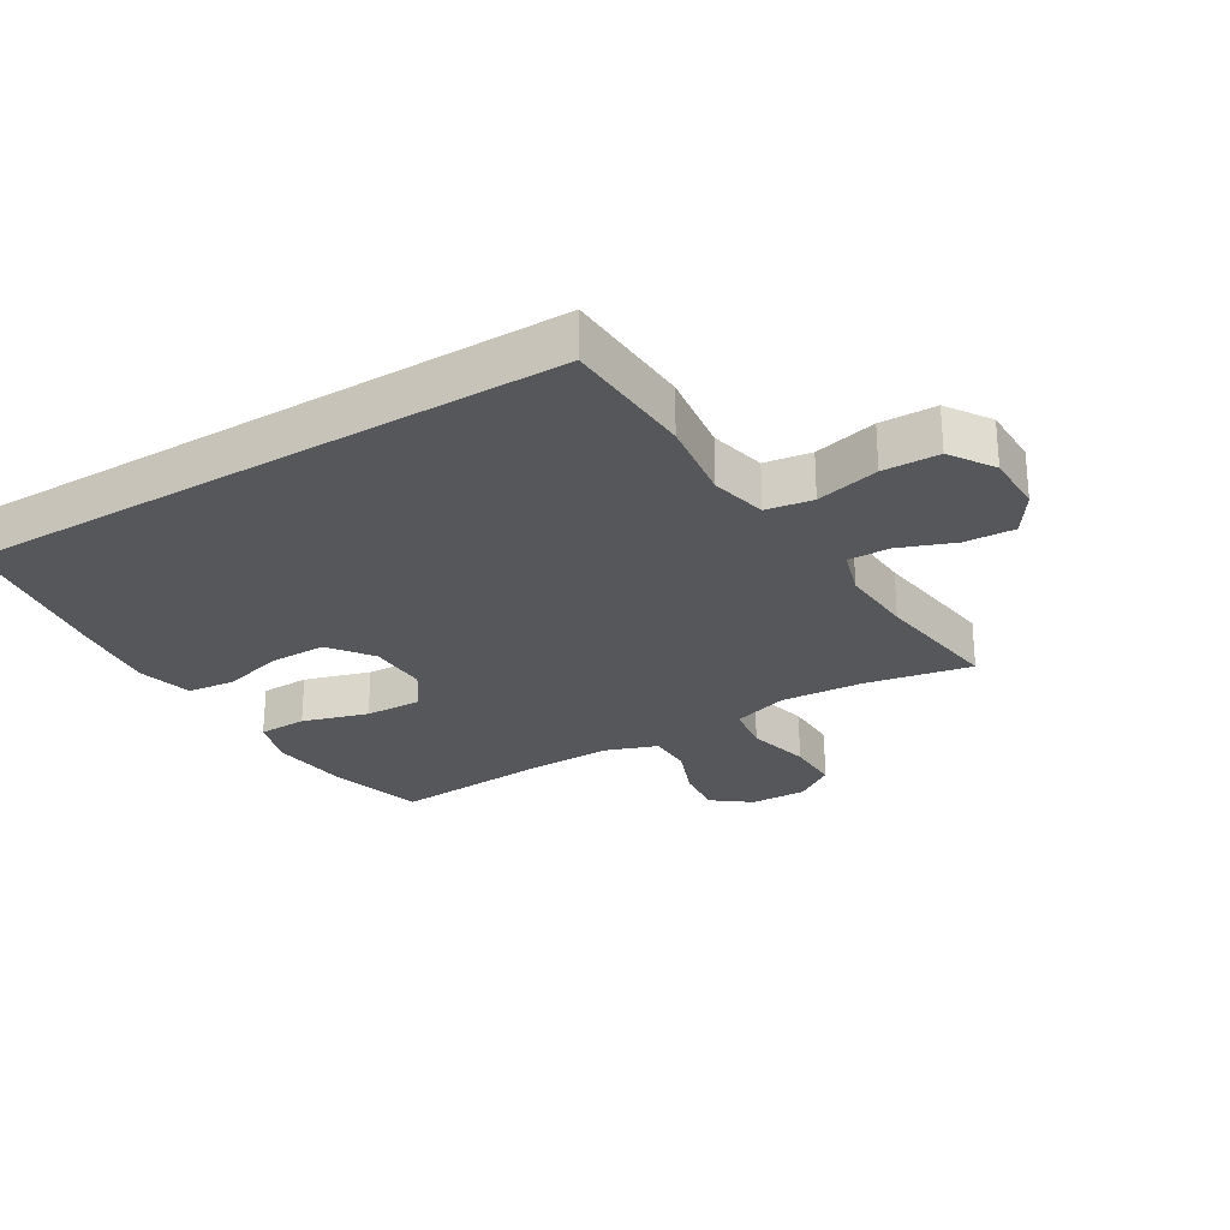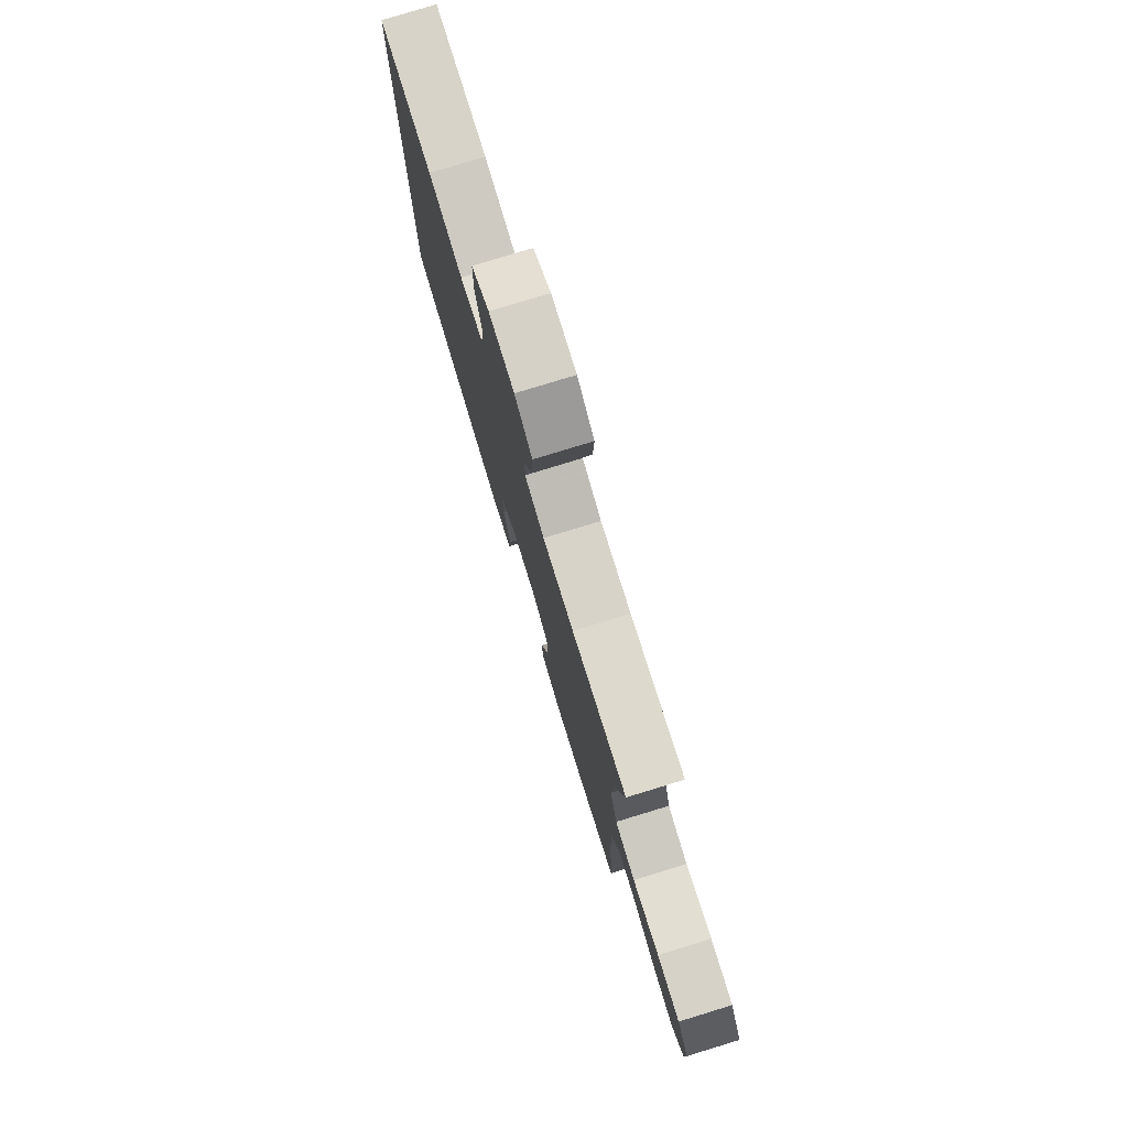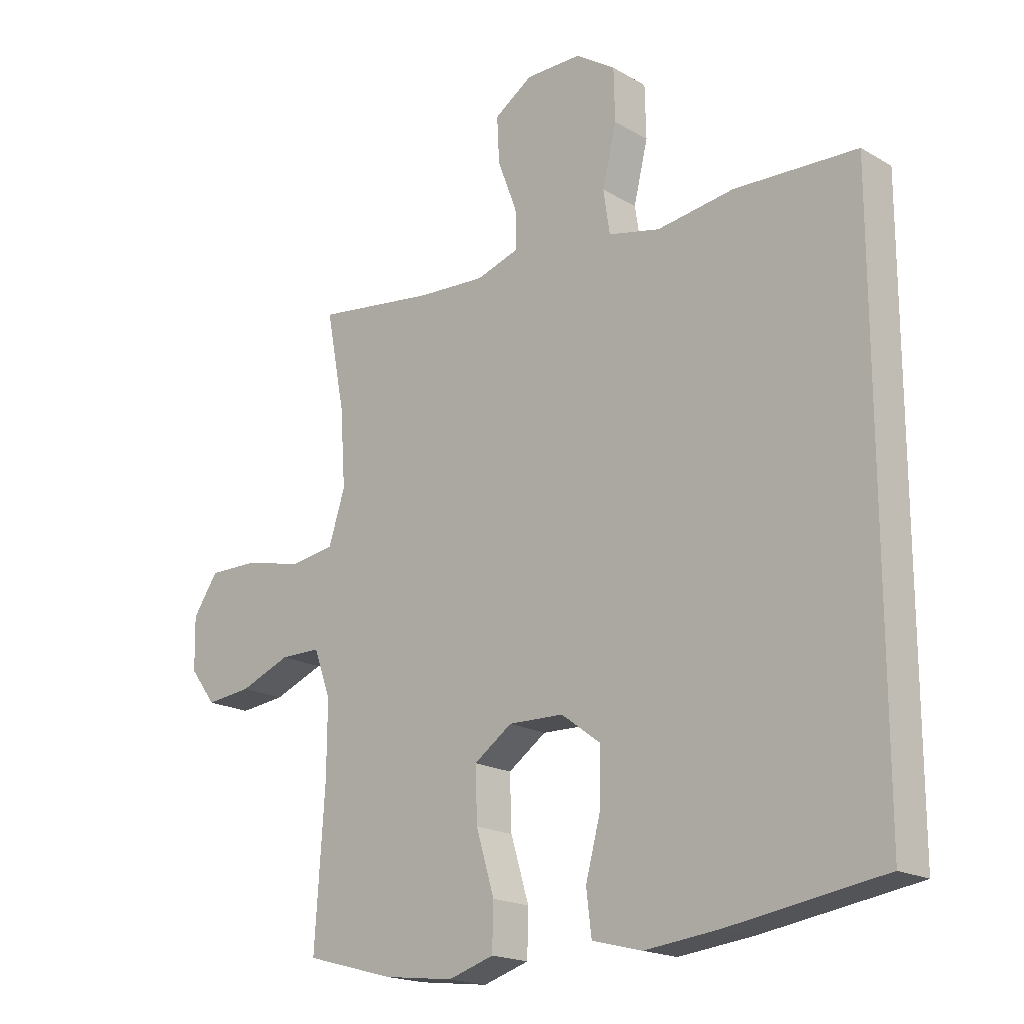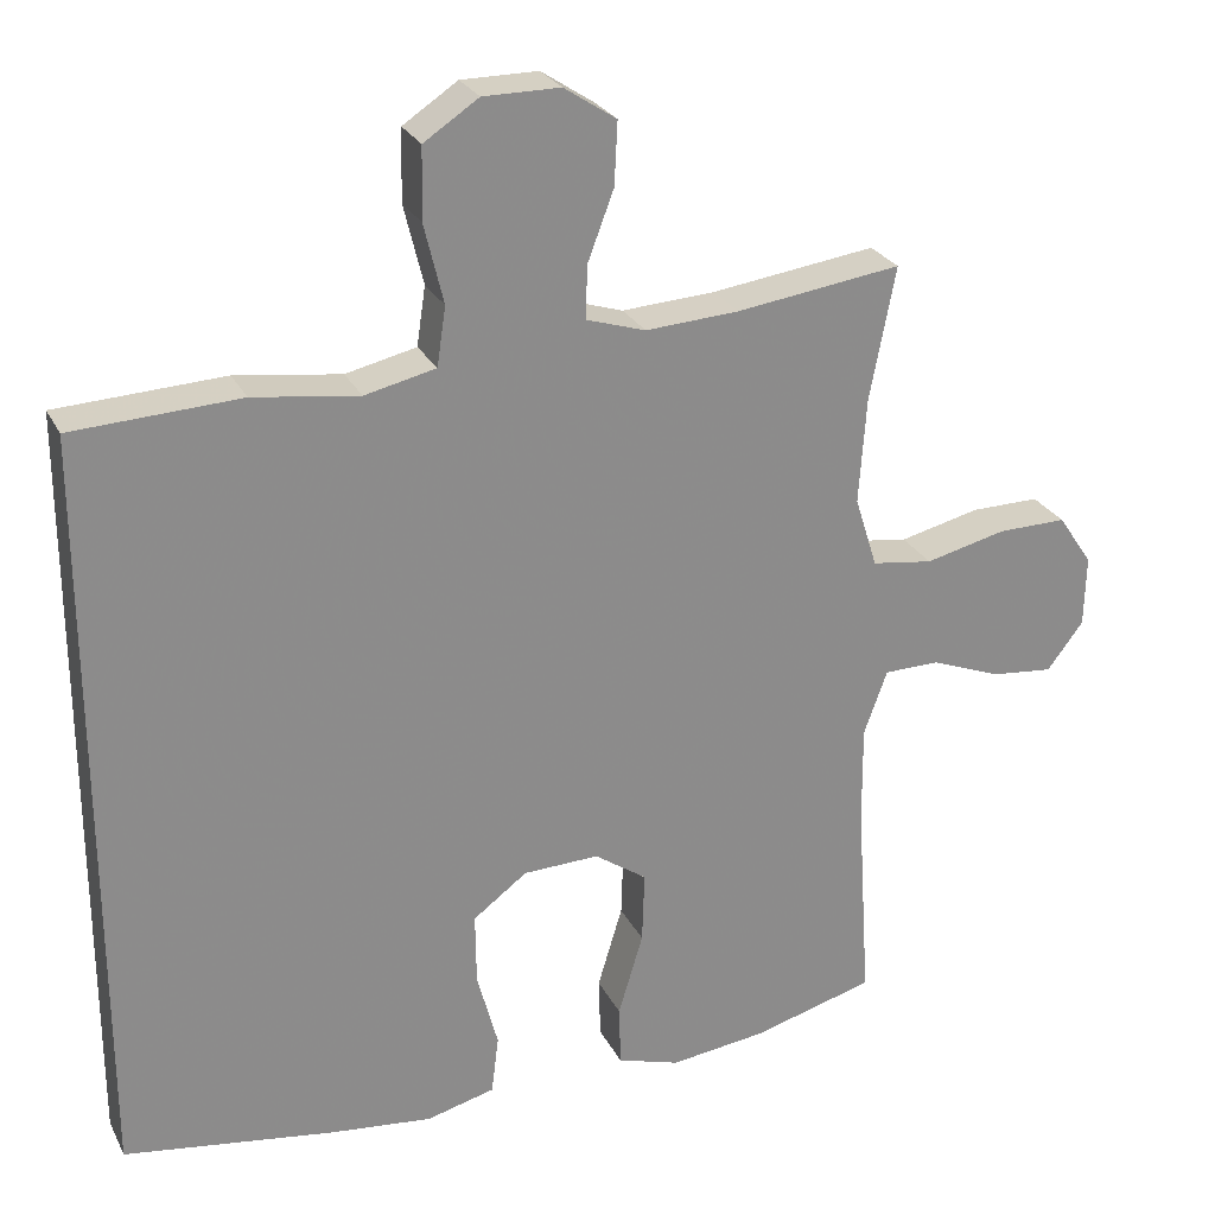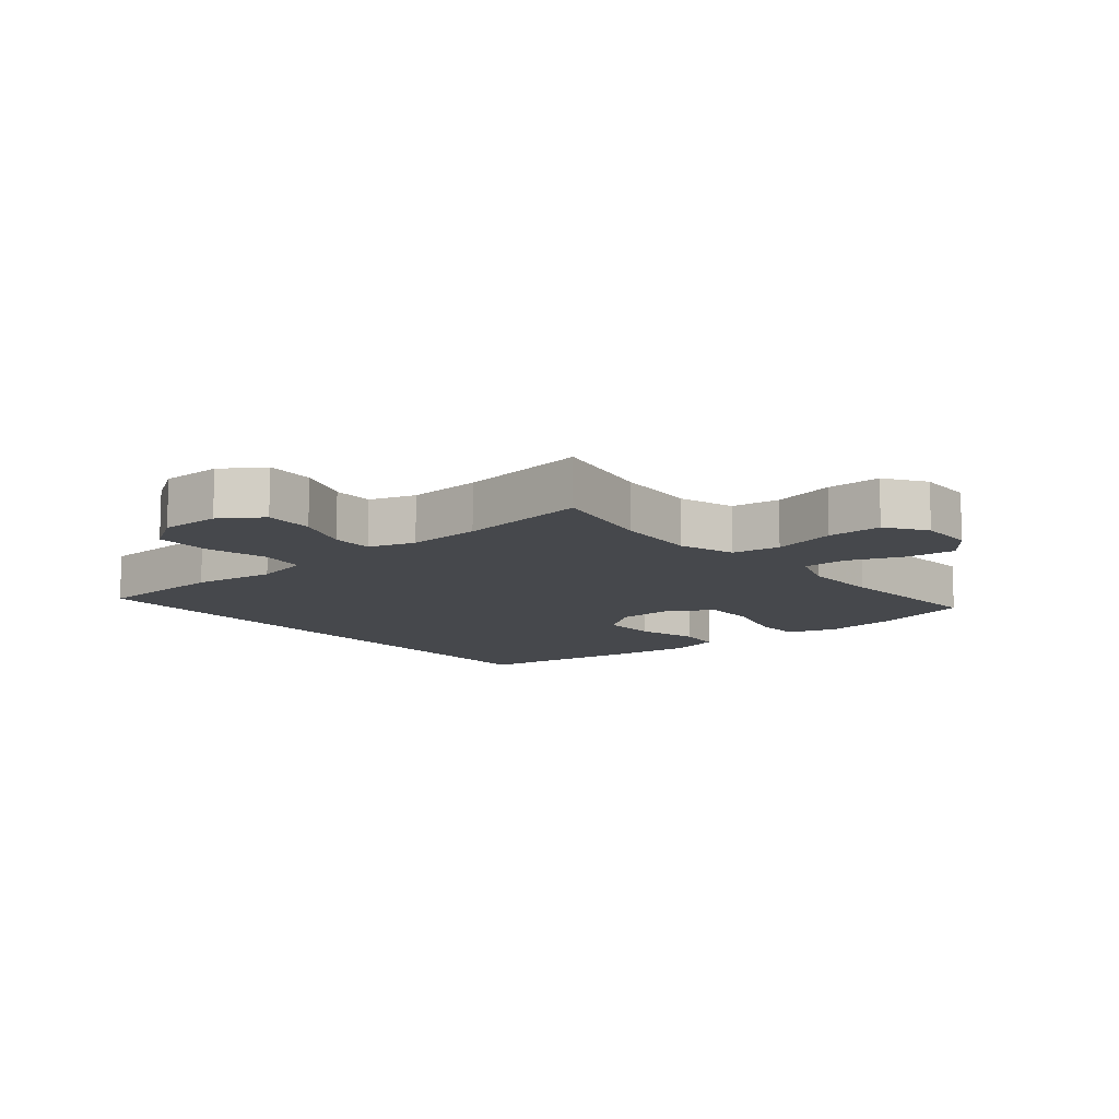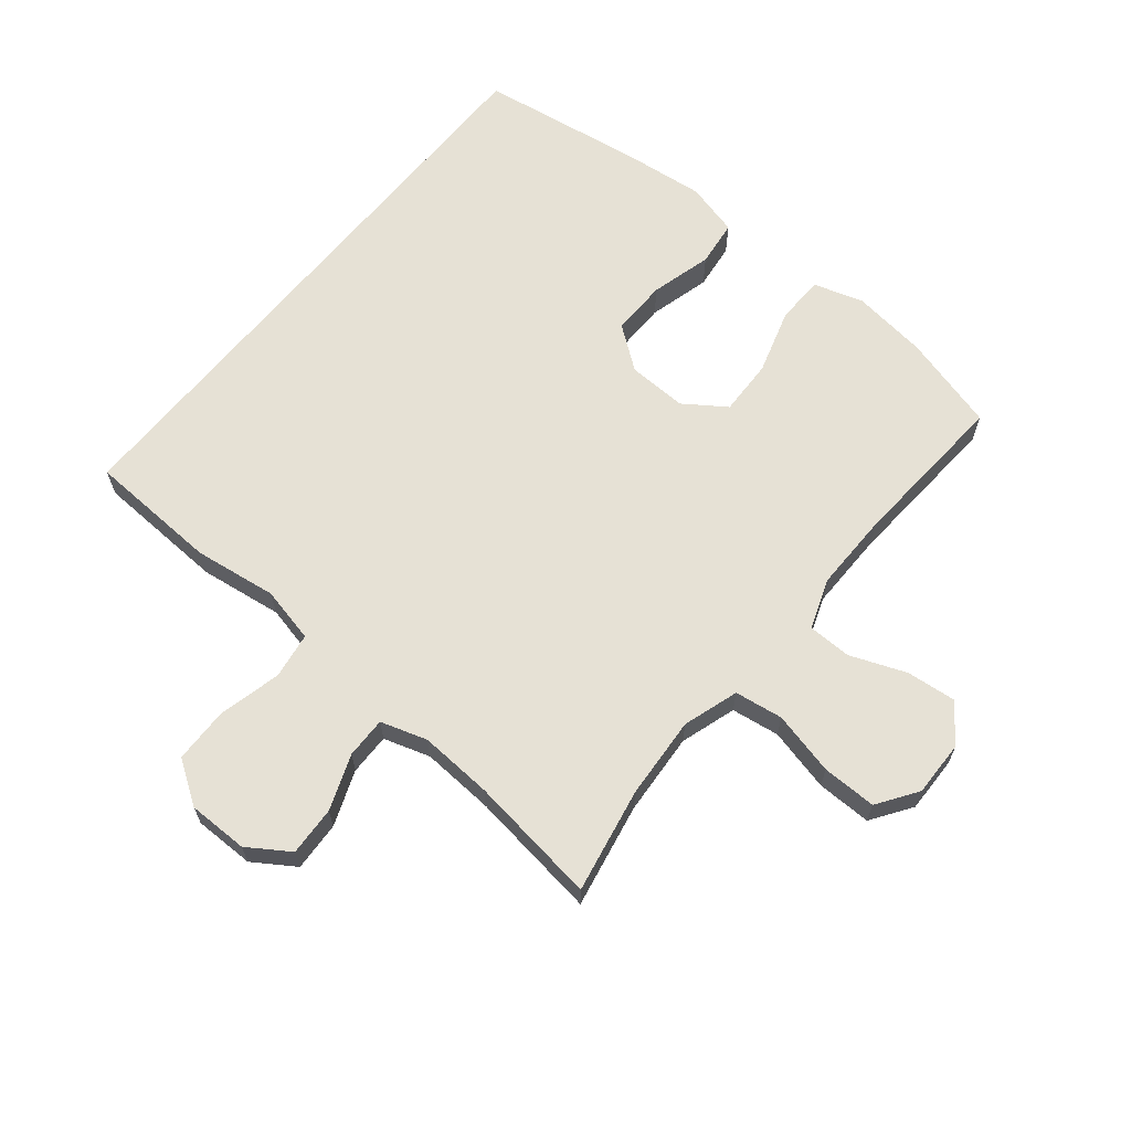
<metadata>
{"format":"obj","ext":"obj","renderer":"f3d","projection":"perspective","resolution":1024,"background":"white","views":[{"elev":-26.6,"azim":-58.8,"up":"+Y"},{"elev":78.7,"azim":73.0,"up":"+Z"},{"elev":-18.8,"azim":-137.5,"up":"+Z"},{"elev":26.1,"azim":-22.0,"up":"+Z"},{"elev":-11.2,"azim":39.7,"up":"+Y"},{"elev":64.7,"azim":39.3,"up":"+Y"}]}
</metadata>
<code>
v 0.5 0.07 -0.5
v 0.348 0.07 -0.542
v 0.228 0.07 -0.557
v 0.15 0.07 -0.533
v 0.148 0.07 -0.457
v 0.179 0.07 -0.354
v 0.182 0.07 -0.265
v 0.117 0.07 -0.22
v 0.023 0.07 -0.223
v -0.044 0.07 -0.273
v -0.043 0.07 -0.362
v -0.017 0.07 -0.459
v -0.026 0.07 -0.532
v -0.111 0.07 -0.554
v -0.239 0.07 -0.54
v -0.5 0.07 -0.501
v -0.5 0.07 0.444
v -0.292 0.07 0.454
v -0.161 0.07 0.436
v -0.073 0.07 0.456
v -0.062 0.07 0.529
v -0.086 0.07 0.628
v -0.084 0.07 0.716
v -0.016 0.07 0.761
v 0.079 0.07 0.761
v 0.144 0.07 0.718
v 0.14 0.07 0.64
v 0.107 0.07 0.553
v 0.106 0.07 0.488
v 0.179 0.07 0.465
v 0.295 0.07 0.472
v 0.5 0.07 0.5
v 0.468 0.07 0.334
v 0.459 0.07 0.204
v 0.487 0.07 0.116
v 0.563 0.07 0.105
v 0.663 0.07 0.129
v 0.749 0.07 0.13
v 0.792 0.07 0.067
v 0.79 0.07 -0.022
v 0.745 0.07 -0.081
v 0.667 0.07 -0.073
v 0.58 0.07 -0.039
v 0.511 0.07 -0.04
v 0.482 0.07 -0.12
v 0.483 0.07 -0.244
v 0.5 0 -0.5
v 0.348 0 -0.542
v 0.228 0 -0.557
v 0.15 0 -0.533
v 0.148 0 -0.457
v 0.179 0 -0.354
v 0.182 0 -0.265
v 0.117 0 -0.22
v 0.023 0 -0.223
v -0.044 0 -0.273
v -0.043 0 -0.362
v -0.017 0 -0.459
v -0.026 0 -0.532
v -0.111 0 -0.554
v -0.239 0 -0.54
v -0.5 0 -0.501
v -0.5 0 0.444
v -0.292 0 0.454
v -0.161 0 0.436
v -0.073 0 0.456
v -0.062 0 0.529
v -0.086 0 0.628
v -0.084 0 0.716
v -0.016 0 0.761
v 0.079 0 0.761
v 0.144 0 0.718
v 0.14 0 0.64
v 0.107 0 0.553
v 0.106 0 0.488
v 0.179 0 0.465
v 0.295 0 0.472
v 0.5 0 0.5
v 0.468 0 0.334
v 0.459 0 0.204
v 0.487 0 0.116
v 0.563 0 0.105
v 0.663 0 0.129
v 0.749 0 0.13
v 0.792 0 0.067
v 0.79 0 -0.022
v 0.745 0 -0.081
v 0.667 0 -0.073
v 0.58 0 -0.039
v 0.511 0 -0.04
v 0.482 0 -0.12
v 0.483 0 -0.244
f 41 42 43
f 40 41 43
f 39 40 43
f 38 39 43
f 37 38 43
f 36 37 43
f 35 36 43 44
f 34 35 44 45
f 31 32 33
f 30 31 33 34
f 34 45 46
f 30 34 46
f 29 30 46
f 26 27 28
f 25 26 28
f 24 25 28
f 23 24 28
f 22 23 28
f 21 22 28
f 20 21 28 29
f 17 18 19
f 16 17 19
f 15 16 19
f 14 15 19
f 13 14 19
f 11 12 13
f 11 13 19
f 10 11 19 20
f 4 5 6
f 3 4 6
f 2 3 6
f 1 2 6
f 46 1 6
f 46 6 7
f 29 46 7 8
f 9 10 20 29
f 8 9 29
f 89 88 87
f 89 87 86
f 89 86 85
f 89 85 84
f 89 84 83
f 89 83 82
f 90 89 82 81
f 91 90 81 80
f 79 78 77
f 80 79 77 76
f 92 91 80
f 92 80 76
f 92 76 75
f 74 73 72
f 74 72 71
f 74 71 70
f 74 70 69
f 74 69 68
f 74 68 67
f 75 74 67 66
f 65 64 63
f 65 63 62
f 65 62 61
f 65 61 60
f 65 60 59
f 59 58 57
f 65 59 57
f 66 65 57 56
f 52 51 50
f 52 50 49
f 52 49 48
f 52 48 47
f 52 47 92
f 53 52 92
f 54 53 92 75
f 75 66 56 55
f 75 55 54
f 1 47 48 2
f 2 48 49 3
f 3 49 50 4
f 4 50 51 5
f 5 51 52 6
f 6 52 53 7
f 7 53 54 8
f 8 54 55 9
f 9 55 56 10
f 10 56 57 11
f 11 57 58 12
f 12 58 59 13
f 13 59 60 14
f 14 60 61 15
f 15 61 62 16
f 16 62 63 17
f 17 63 64 18
f 18 64 65 19
f 19 65 66 20
f 20 66 67 21
f 21 67 68 22
f 22 68 69 23
f 23 69 70 24
f 24 70 71 25
f 25 71 72 26
f 26 72 73 27
f 27 73 74 28
f 28 74 75 29
f 29 75 76 30
f 30 76 77 31
f 31 77 78 32
f 32 78 79 33
f 33 79 80 34
f 34 80 81 35
f 35 81 82 36
f 36 82 83 37
f 37 83 84 38
f 38 84 85 39
f 39 85 86 40
f 40 86 87 41
f 41 87 88 42
f 42 88 89 43
f 43 89 90 44
f 44 90 91 45
f 45 91 92 46
f 46 92 47 1

</code>
